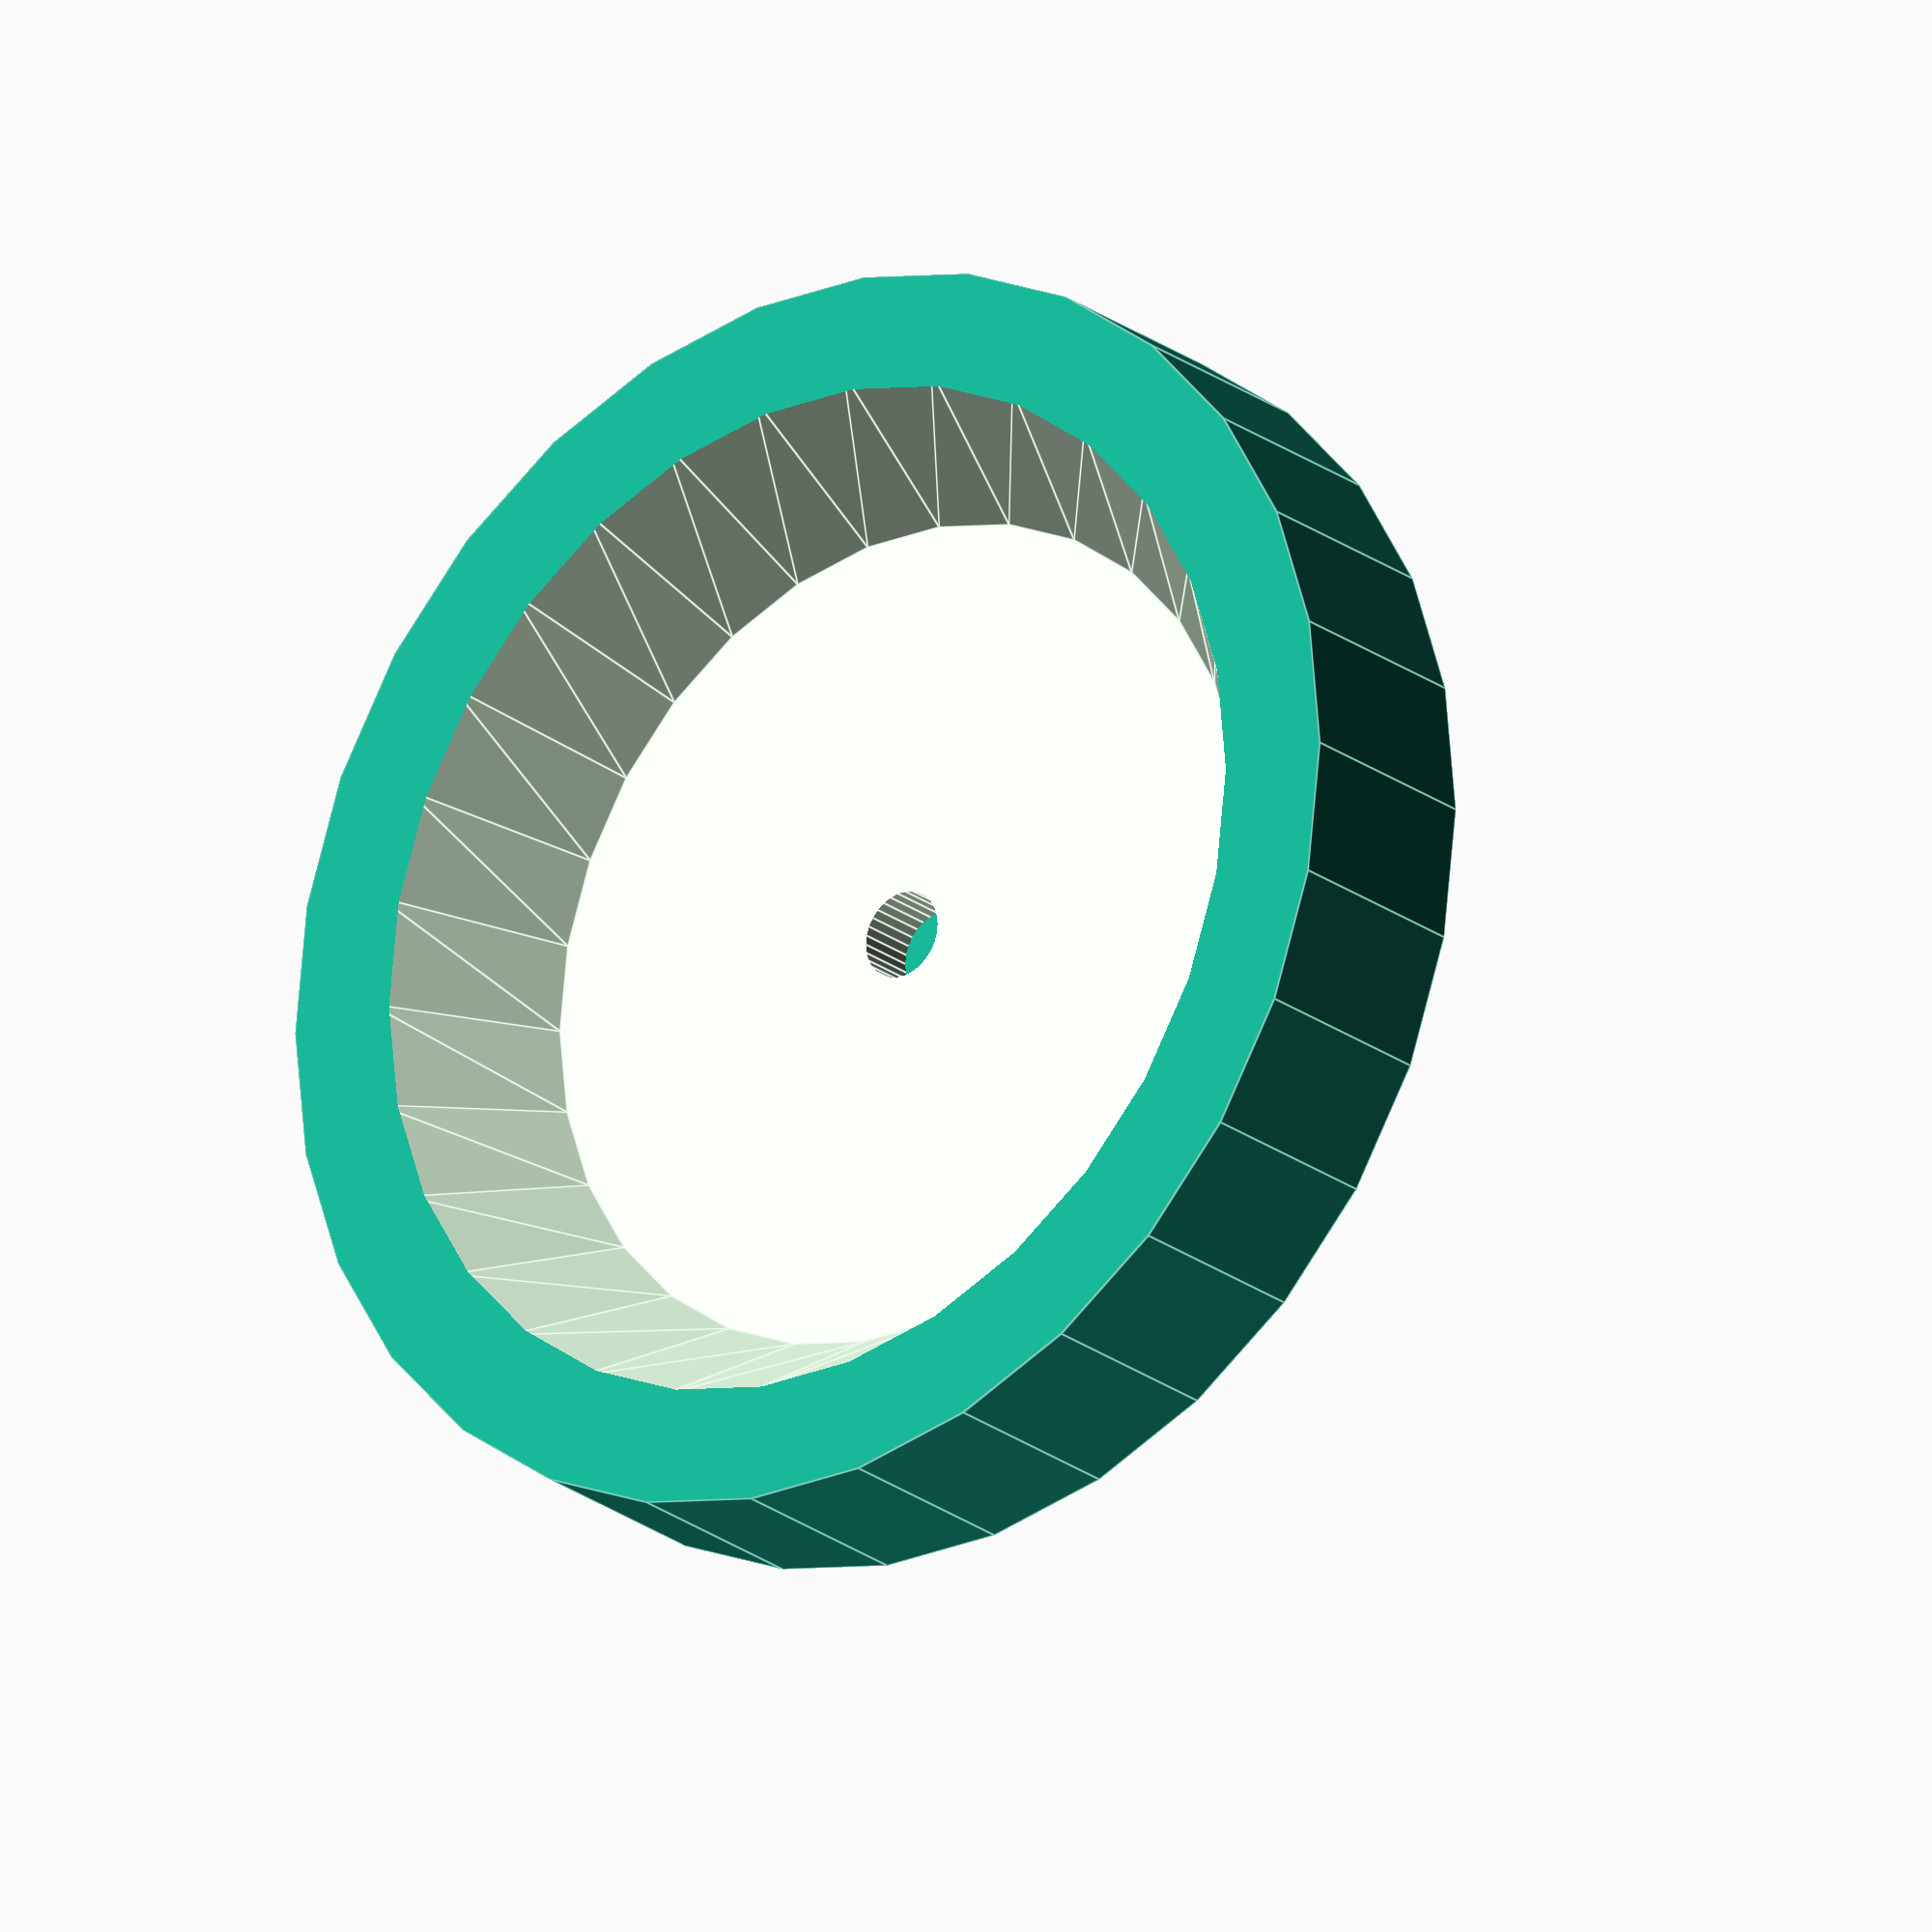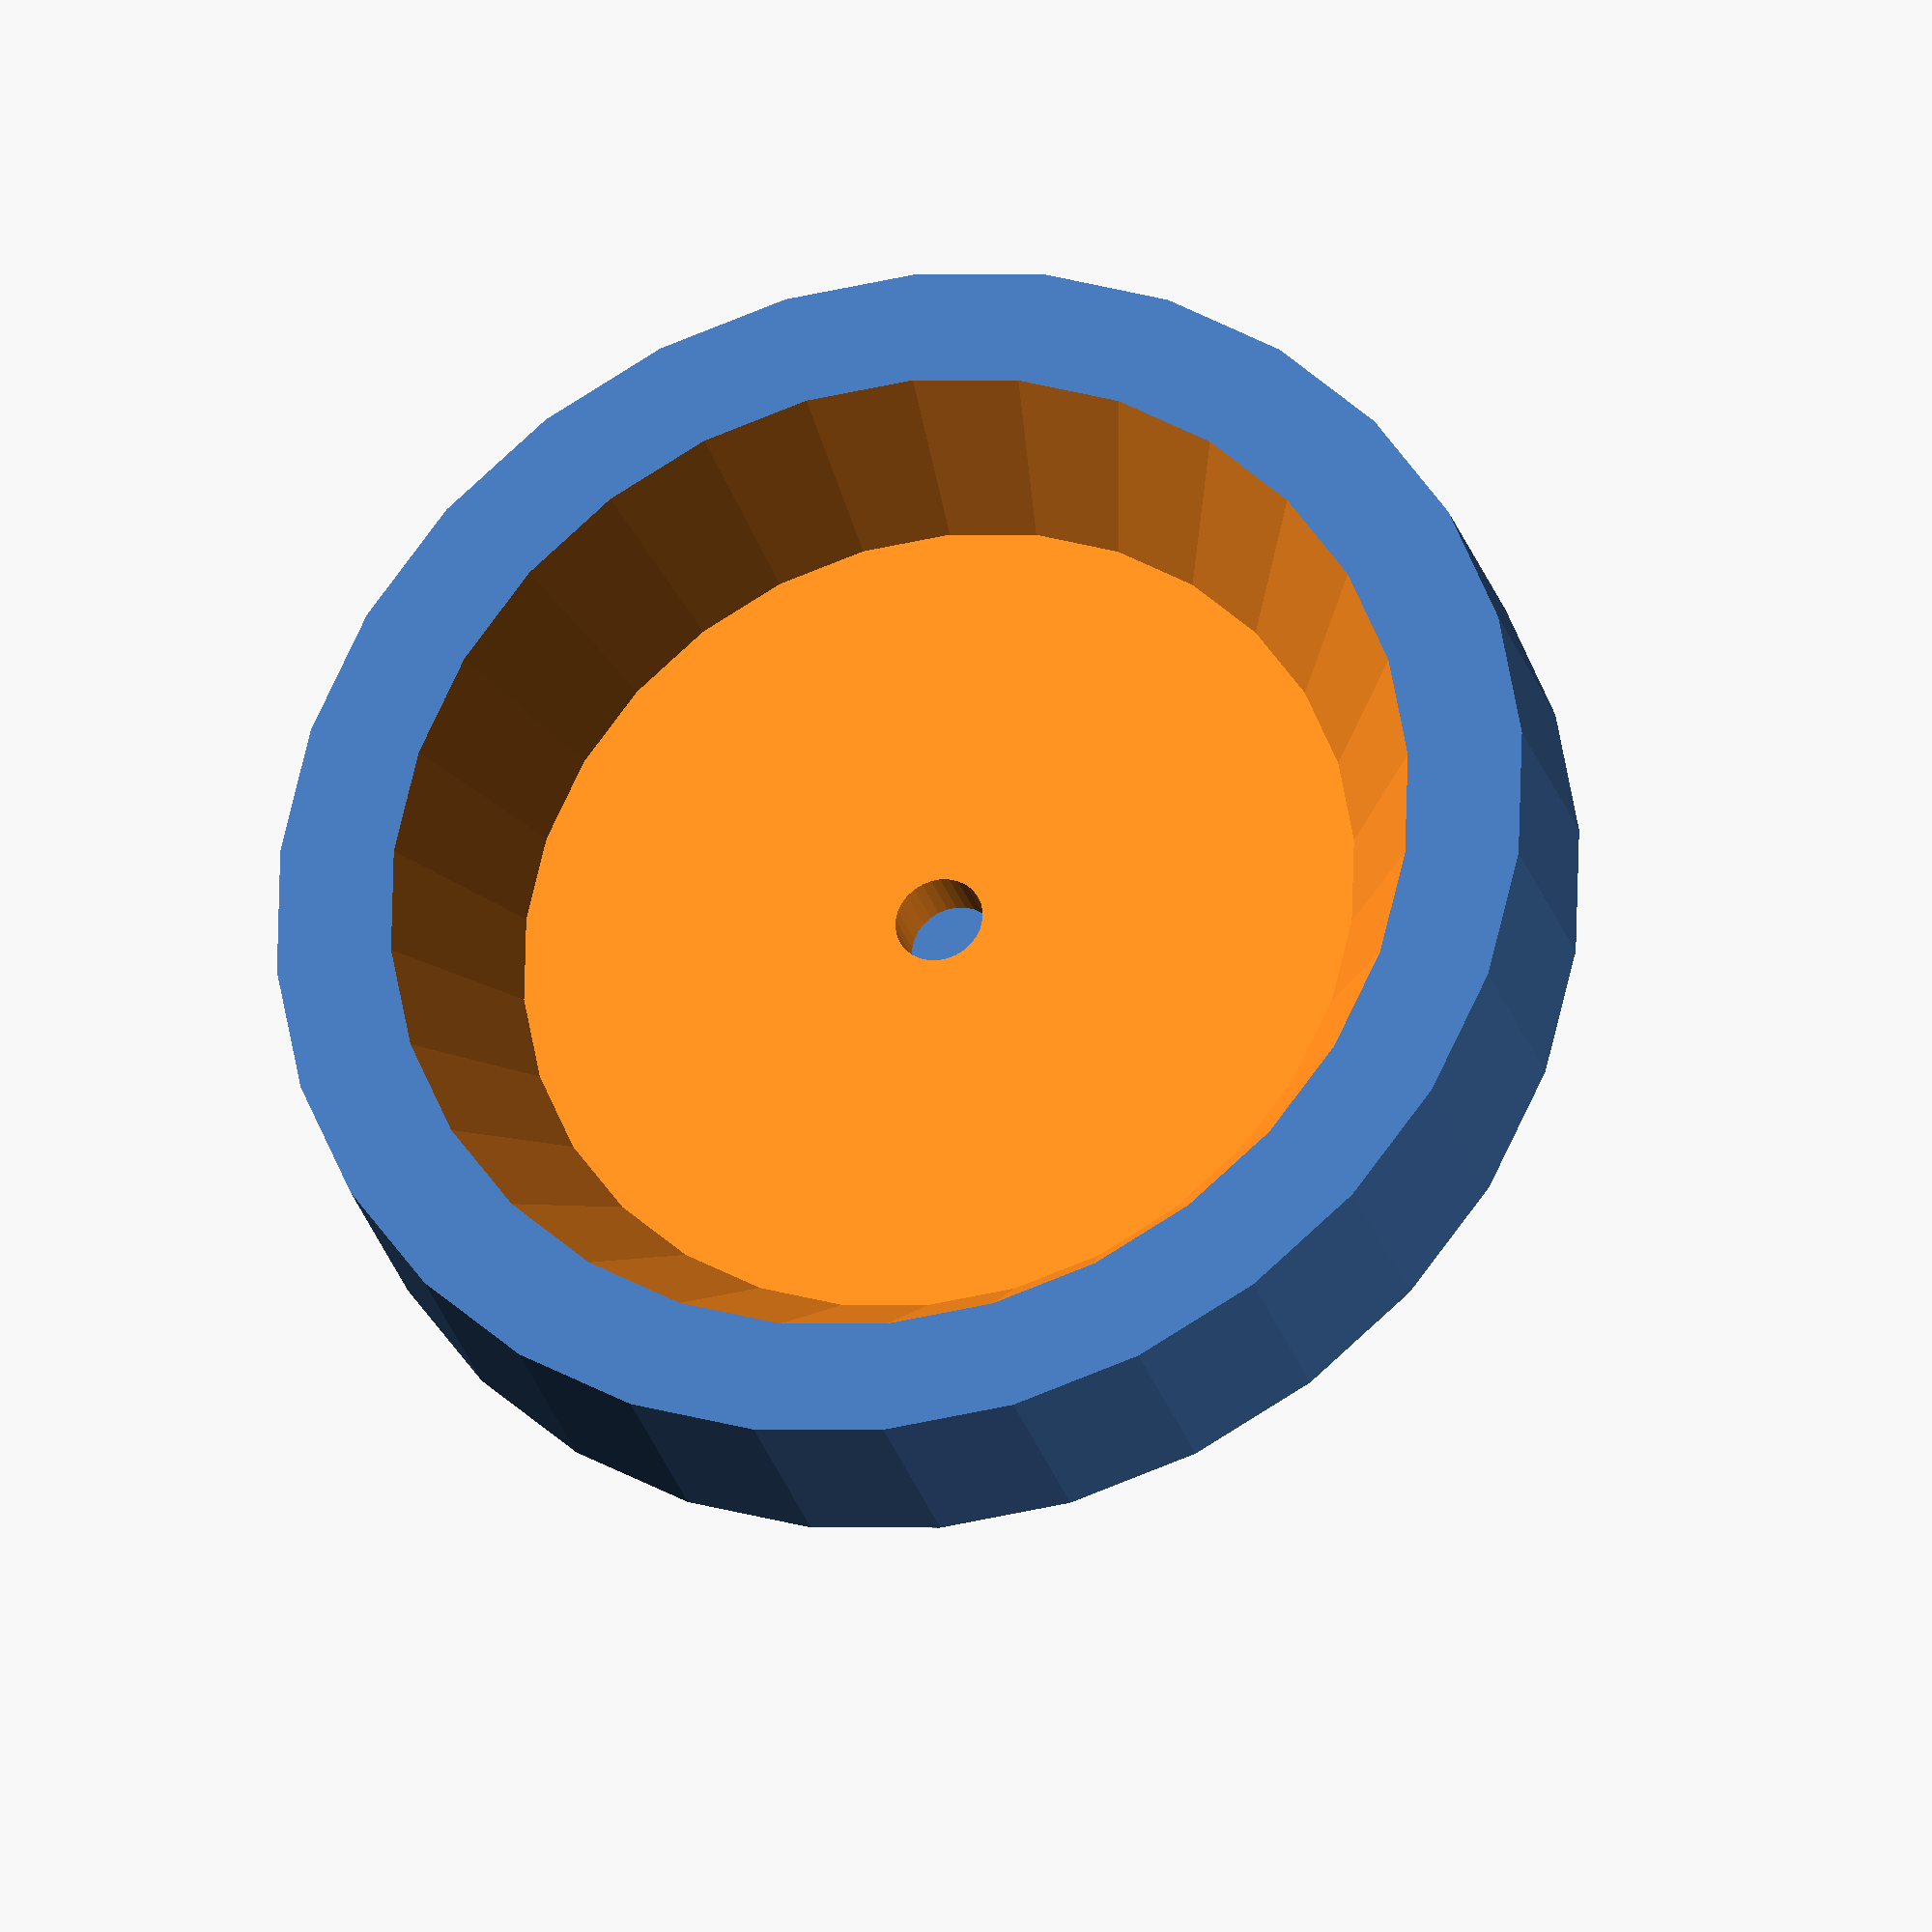
<openscad>

difference() { //fixation hole
    translate ([0,0,3]) cylinder (d=15, h=6, $fs=0.1, center=true);
    difference() { //chamfer
        translate ([0,0,4]) cylinder (d=5.4, h=7, $fs=0.1, center=true);
        translate ([1.7,-3.5,0]) cube([7,7,7]);
        translate ([-8.7,-3.5,0]) cube([7,7,7]);   
    }
}


difference() {

translate ([0,0,-2.5]) cylinder (d=30, h=5.2, $fs=0.1, center=true);

    translate ([0,0,-3.5]) cylinder (d1=25, d2=20, h=4, $fs=0.1, center=true);
    translate ([0,0,-4.1]) cylinder (d=2.1, h=15, $fs=0.1, center=true);
}

</openscad>
<views>
elev=202.2 azim=107.7 roll=322.5 proj=o view=edges
elev=26.9 azim=88.5 roll=194.8 proj=o view=solid
</views>
